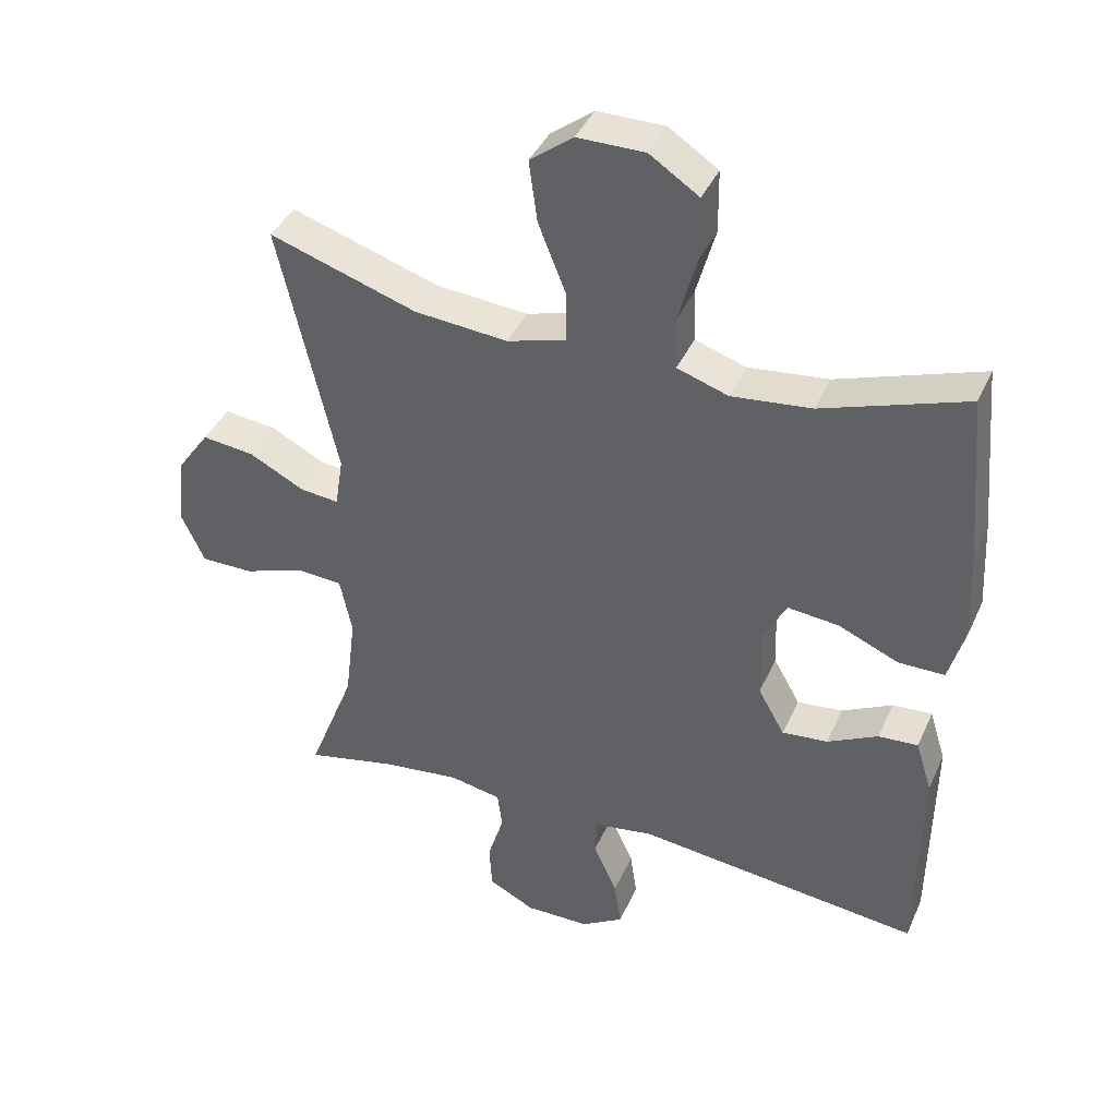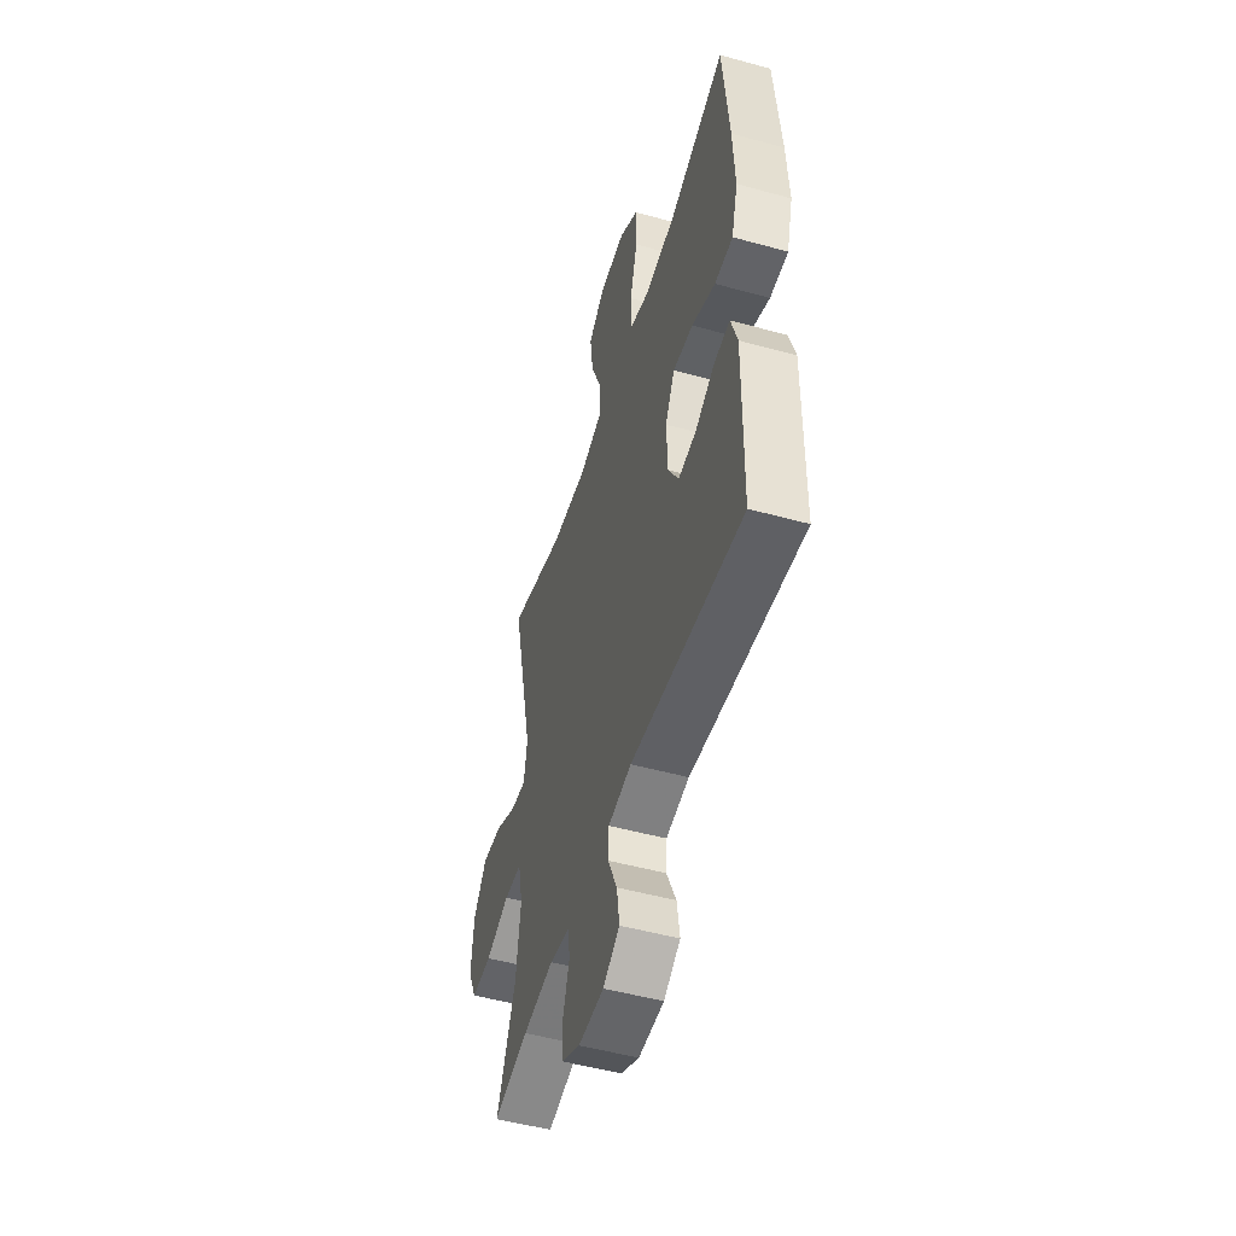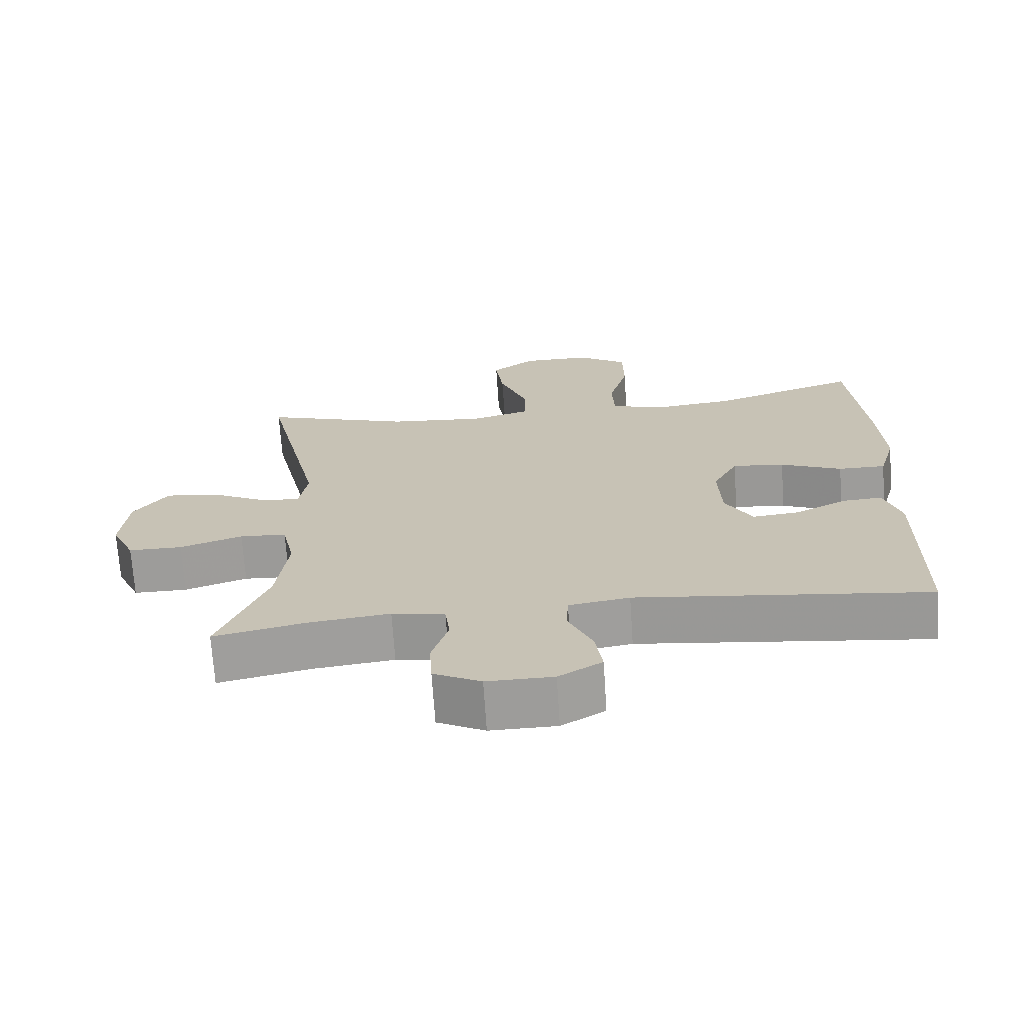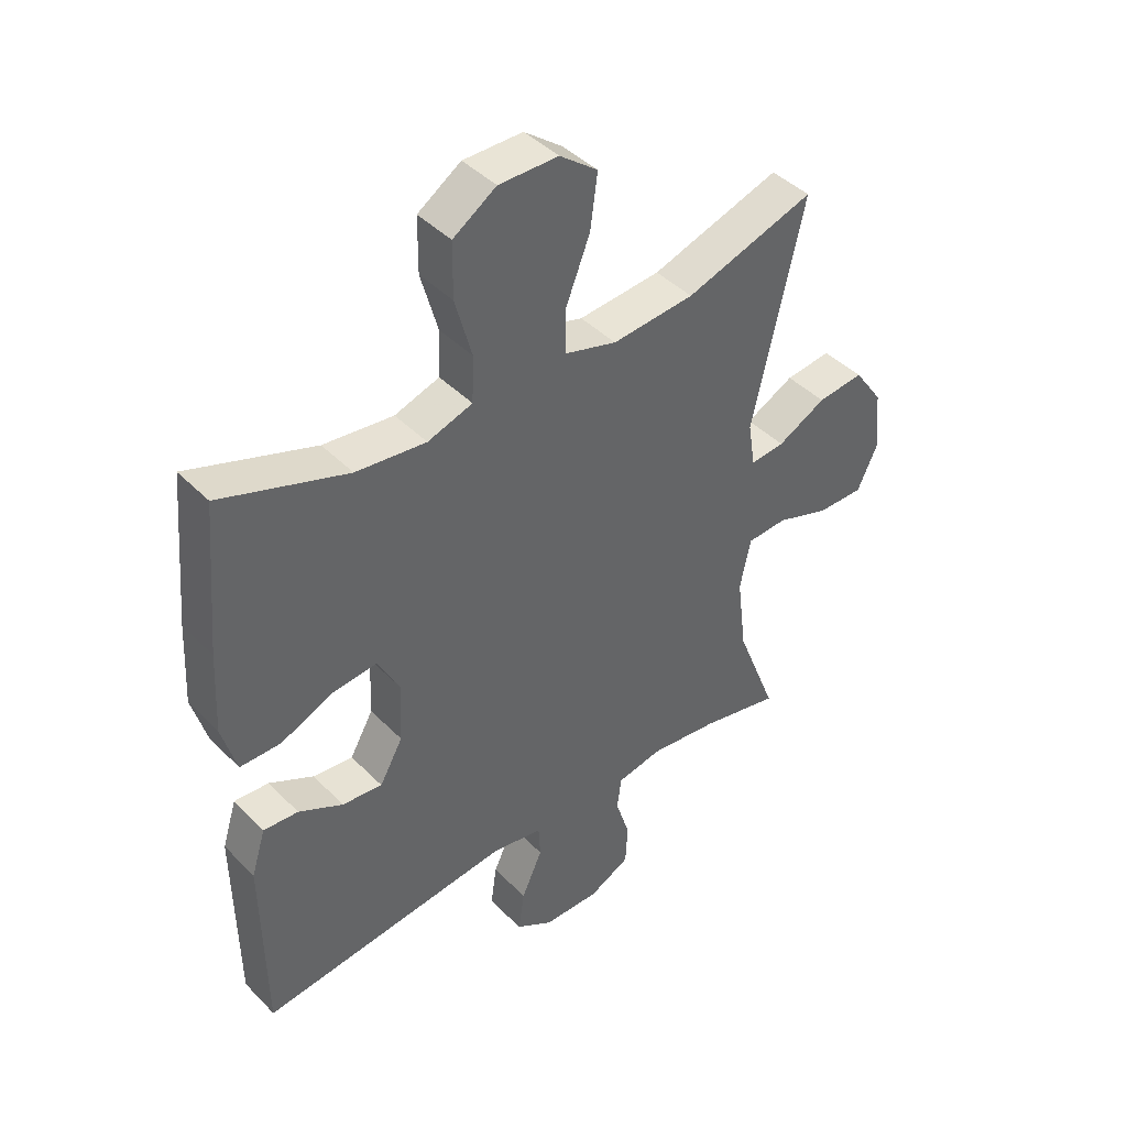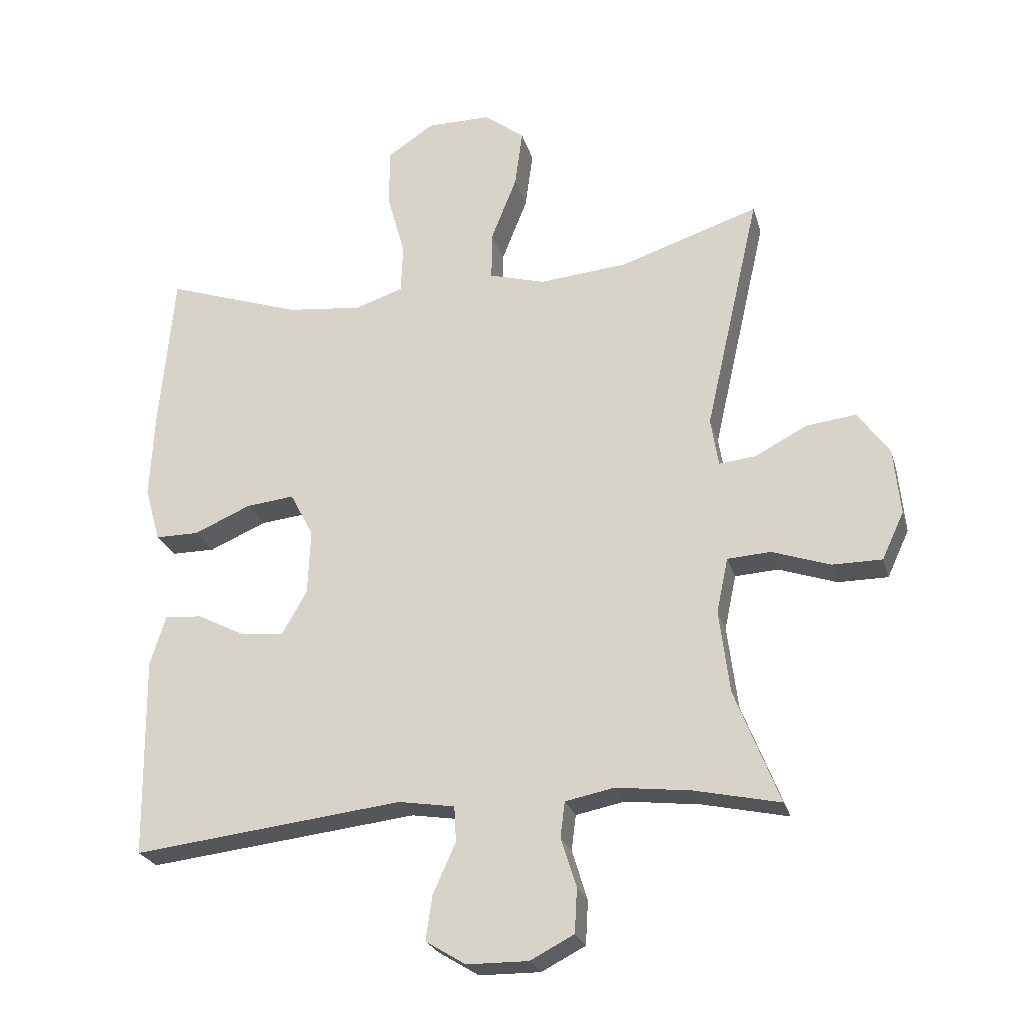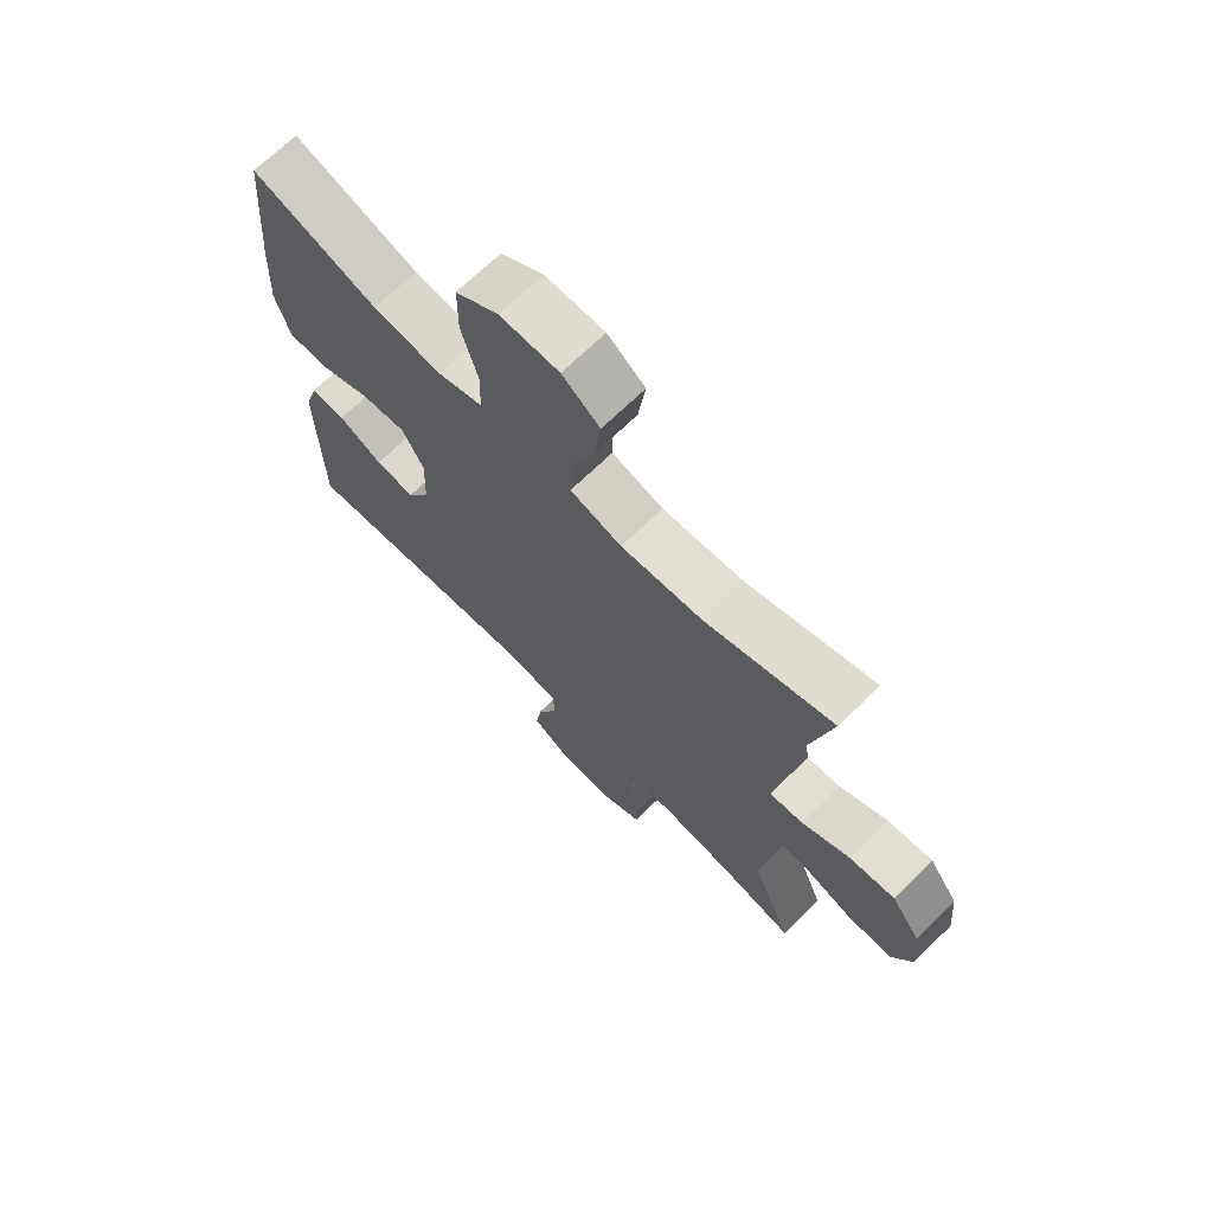
<metadata>
{"format":"obj","ext":"obj","renderer":"f3d","projection":"perspective","resolution":1024,"background":"white","views":[{"elev":40.1,"azim":22.6,"up":"+Z"},{"elev":-51.0,"azim":73.3,"up":"+Z"},{"elev":-70.1,"azim":3.8,"up":"+Z"},{"elev":42.7,"azim":139.9,"up":"+Z"},{"elev":-24.6,"azim":-165.1,"up":"+Z"},{"elev":69.7,"azim":-134.2,"up":"+Z"}]}
</metadata>
<code>
v 0.5 0.07 0.5
v 0.522 0.07 0.253
v 0.529 0.07 0.118
v 0.505 0.07 0.033
v 0.437 0.07 0.033
v 0.349 0.07 0.071
v 0.274 0.07 0.079
v 0.238 0.07 0.01
v 0.242 0.07 -0.091
v 0.281 0.07 -0.16
v 0.348 0.07 -0.153
v 0.422 0.07 -0.115
v 0.48 0.07 -0.111
v 0.504 0.07 -0.188
v 0.5 0.07 -0.5
v 0.081 0.07 -0.452
v -0.006 0.07 -0.466
v -0.009 0.07 -0.521
v 0.026 0.07 -0.599
v 0.036 0.07 -0.668
v -0.026 0.07 -0.706
v -0.121 0.07 -0.707
v -0.189 0.07 -0.672
v -0.193 0.07 -0.604
v -0.169 0.07 -0.527
v -0.176 0.07 -0.472
v -0.252 0.07 -0.457
v -0.368 0.07 -0.471
v -0.5 0.07 -0.5
v -0.431 0.07 -0.324
v -0.415 0.07 -0.195
v -0.433 0.07 -0.11
v -0.5 0.07 -0.106
v -0.59 0.07 -0.137
v -0.667 0.07 -0.137
v -0.701 0.07 -0.064
v -0.691 0.07 0.039
v -0.642 0.07 0.108
v -0.565 0.07 0.099
v -0.484 0.07 0.057
v -0.427 0.07 0.051
v -0.415 0.07 0.126
v -0.5 0.07 0.5
v -0.284 0.07 0.429
v -0.147 0.07 0.417
v -0.06 0.07 0.442
v -0.061 0.07 0.517
v -0.101 0.07 0.618
v -0.113 0.07 0.708
v -0.05 0.07 0.756
v 0.049 0.07 0.756
v 0.121 0.07 0.708
v 0.122 0.07 0.617
v 0.094 0.07 0.516
v 0.097 0.07 0.44
v 0.172 0.07 0.415
v 0.289 0.07 0.428
v 0.5 0 0.5
v 0.522 0 0.253
v 0.529 0 0.118
v 0.505 0 0.033
v 0.437 0 0.033
v 0.349 0 0.071
v 0.274 0 0.079
v 0.238 0 0.01
v 0.242 0 -0.091
v 0.281 0 -0.16
v 0.348 0 -0.153
v 0.422 0 -0.115
v 0.48 0 -0.111
v 0.504 0 -0.188
v 0.5 0 -0.5
v 0.081 0 -0.452
v -0.006 0 -0.466
v -0.009 0 -0.521
v 0.026 0 -0.599
v 0.036 0 -0.668
v -0.026 0 -0.706
v -0.121 0 -0.707
v -0.189 0 -0.672
v -0.193 0 -0.604
v -0.169 0 -0.527
v -0.176 0 -0.472
v -0.252 0 -0.457
v -0.368 0 -0.471
v -0.5 0 -0.5
v -0.431 0 -0.324
v -0.415 0 -0.195
v -0.433 0 -0.11
v -0.5 0 -0.106
v -0.59 0 -0.137
v -0.667 0 -0.137
v -0.701 0 -0.064
v -0.691 0 0.039
v -0.642 0 0.108
v -0.565 0 0.099
v -0.484 0 0.057
v -0.427 0 0.051
v -0.415 0 0.126
v -0.5 0 0.5
v -0.284 0 0.429
v -0.147 0 0.417
v -0.06 0 0.442
v -0.061 0 0.517
v -0.101 0 0.618
v -0.113 0 0.708
v -0.05 0 0.756
v 0.049 0 0.756
v 0.121 0 0.708
v 0.122 0 0.617
v 0.094 0 0.516
v 0.097 0 0.44
v 0.172 0 0.415
v 0.289 0 0.428
f 51 52 53 54
f 51 54 55
f 50 51 55
f 47 48 49 50
f 46 47 50 55
f 45 46 55 56
f 42 43 44
f 41 42 44 45
f 37 38 39 40
f 37 40 41
f 36 37 41
f 33 34 35 36
f 32 33 36 41
f 31 32 41 45
f 28 29 30
f 27 28 30 31
f 26 27 31 45
f 22 23 24 25
f 18 19 20 21
f 17 18 21 22
f 13 14 15 16
f 11 12 13 16
f 10 11 16 17
f 9 10 17
f 8 9 17
f 3 4 5 6
f 3 6 7
f 57 1 2 3
f 56 57 3 7
f 17 22 25 26
f 8 17 26 45
f 7 8 45 56
f 111 110 109 108
f 112 111 108
f 112 108 107
f 107 106 105 104
f 112 107 104 103
f 113 112 103 102
f 101 100 99
f 102 101 99 98
f 97 96 95 94
f 98 97 94
f 98 94 93
f 93 92 91 90
f 98 93 90 89
f 102 98 89 88
f 87 86 85
f 88 87 85 84
f 102 88 84 83
f 82 81 80 79
f 78 77 76 75
f 79 78 75 74
f 73 72 71 70
f 73 70 69 68
f 74 73 68 67
f 74 67 66
f 74 66 65
f 63 62 61 60
f 64 63 60
f 60 59 58 114
f 64 60 114 113
f 83 82 79 74
f 102 83 74 65
f 113 102 65 64
f 1 58 59 2
f 2 59 60 3
f 3 60 61 4
f 4 61 62 5
f 5 62 63 6
f 6 63 64 7
f 7 64 65 8
f 8 65 66 9
f 9 66 67 10
f 10 67 68 11
f 11 68 69 12
f 12 69 70 13
f 13 70 71 14
f 14 71 72 15
f 15 72 73 16
f 16 73 74 17
f 17 74 75 18
f 18 75 76 19
f 19 76 77 20
f 20 77 78 21
f 21 78 79 22
f 22 79 80 23
f 23 80 81 24
f 24 81 82 25
f 25 82 83 26
f 26 83 84 27
f 27 84 85 28
f 28 85 86 29
f 29 86 87 30
f 30 87 88 31
f 31 88 89 32
f 32 89 90 33
f 33 90 91 34
f 34 91 92 35
f 35 92 93 36
f 36 93 94 37
f 37 94 95 38
f 38 95 96 39
f 39 96 97 40
f 40 97 98 41
f 41 98 99 42
f 42 99 100 43
f 43 100 101 44
f 44 101 102 45
f 45 102 103 46
f 46 103 104 47
f 47 104 105 48
f 48 105 106 49
f 49 106 107 50
f 50 107 108 51
f 51 108 109 52
f 52 109 110 53
f 53 110 111 54
f 54 111 112 55
f 55 112 113 56
f 56 113 114 57
f 57 114 58 1

</code>
